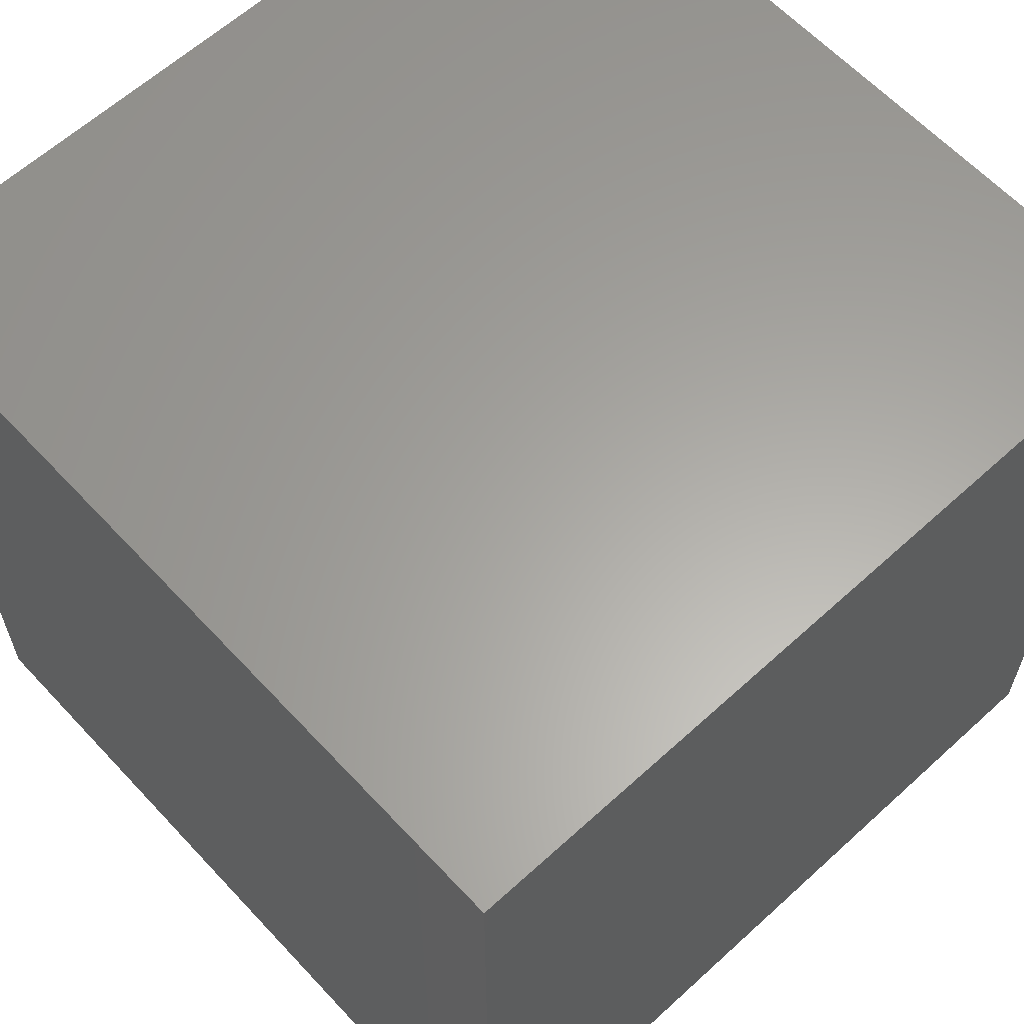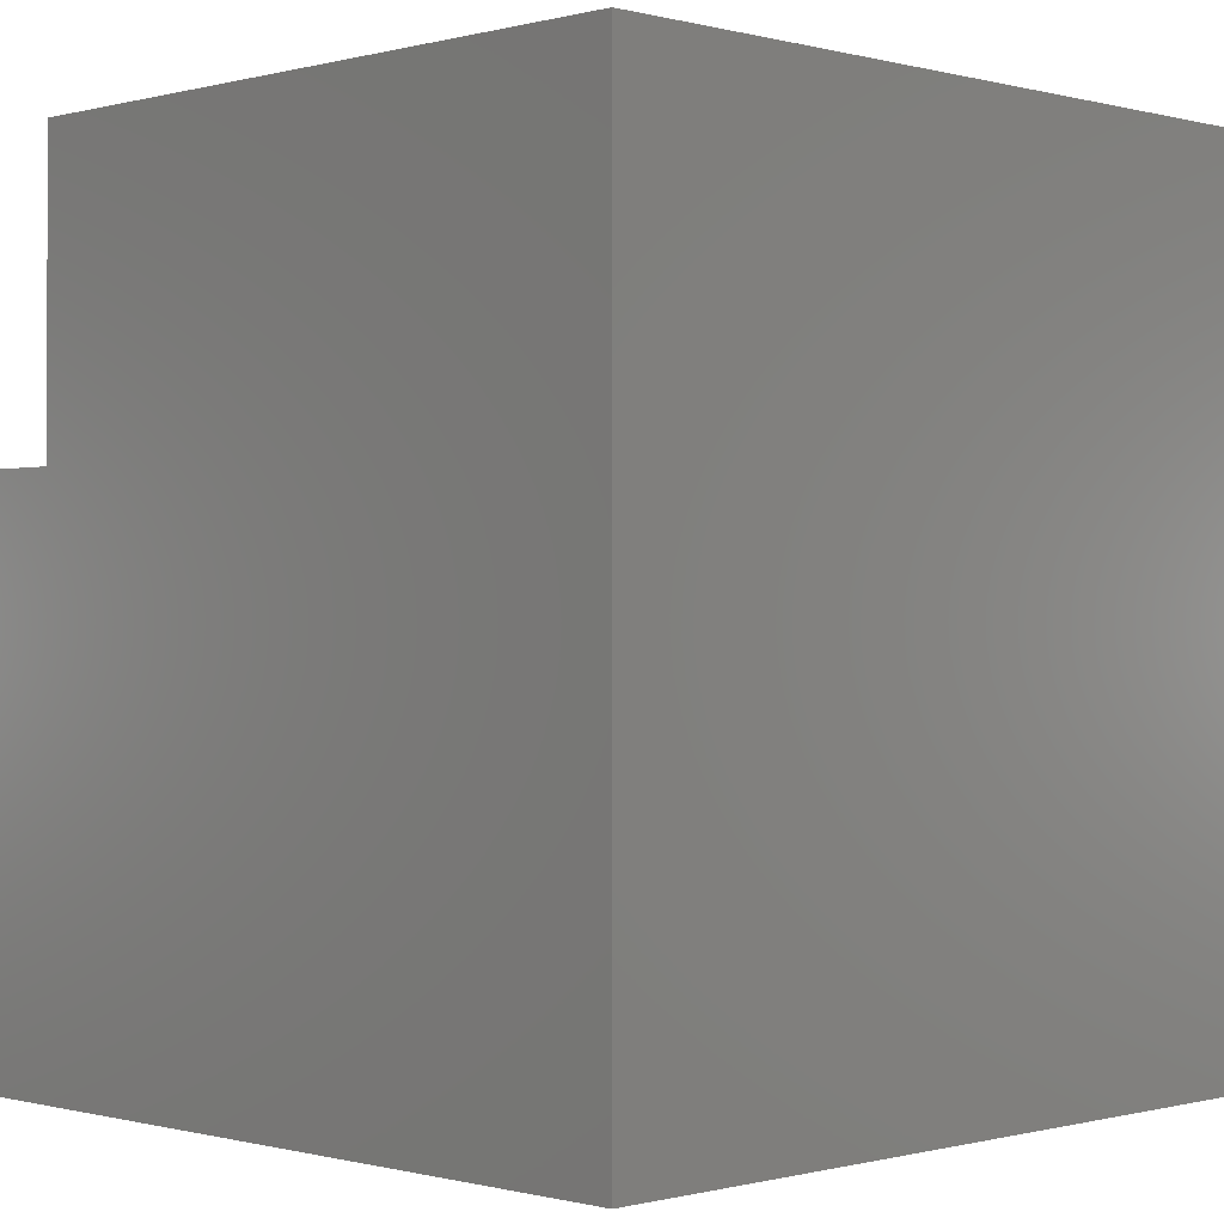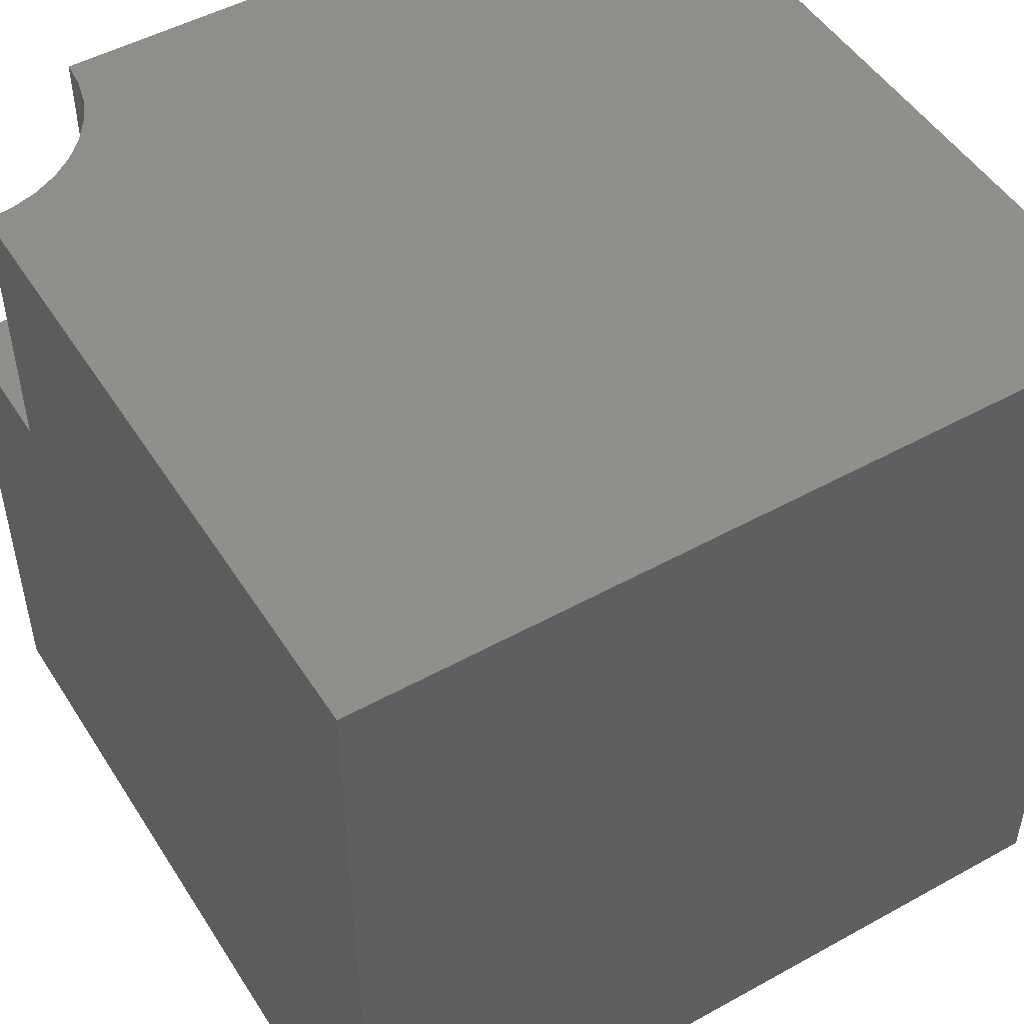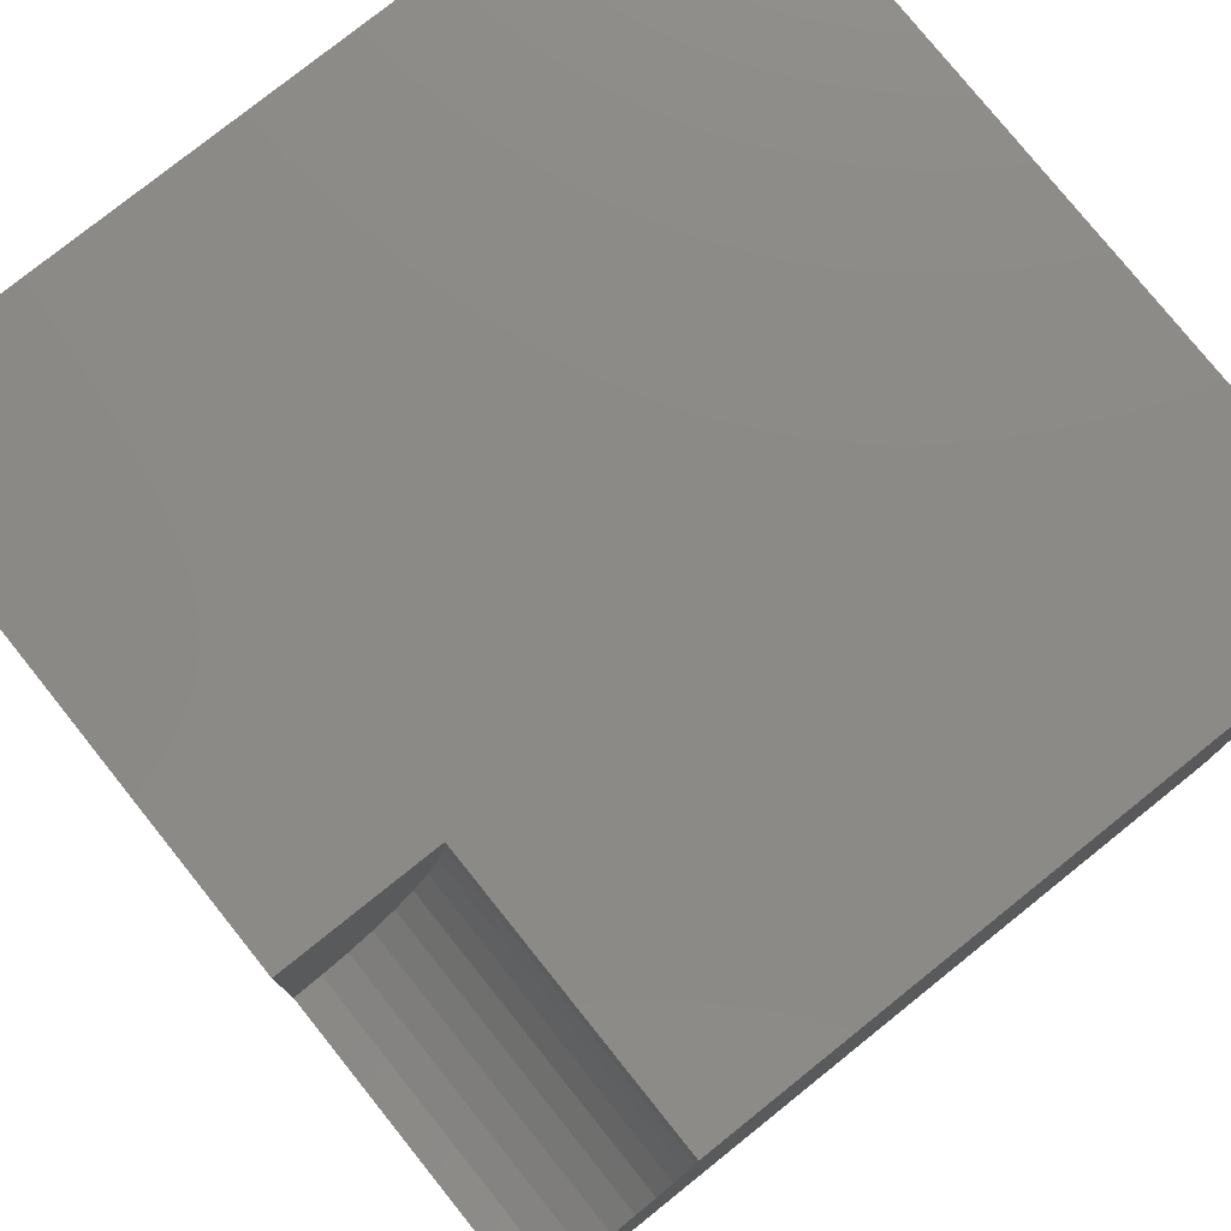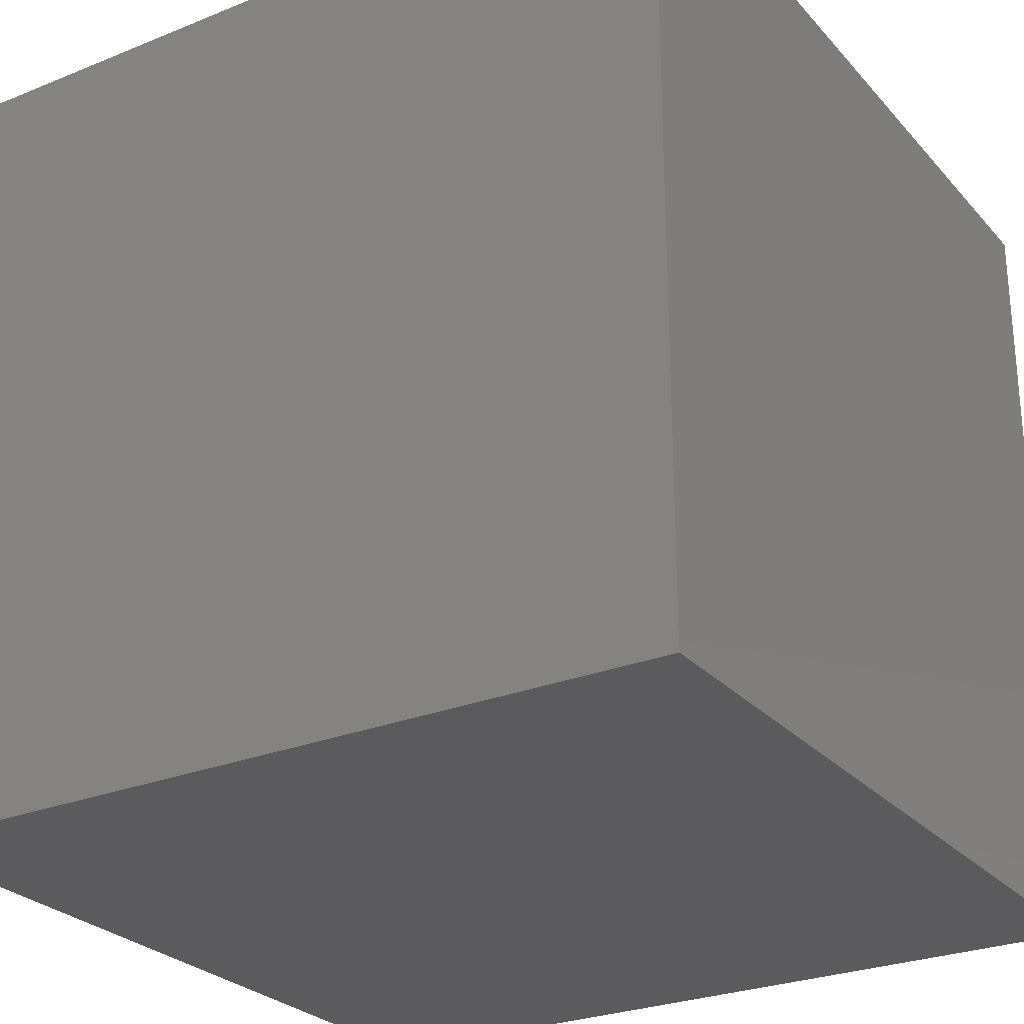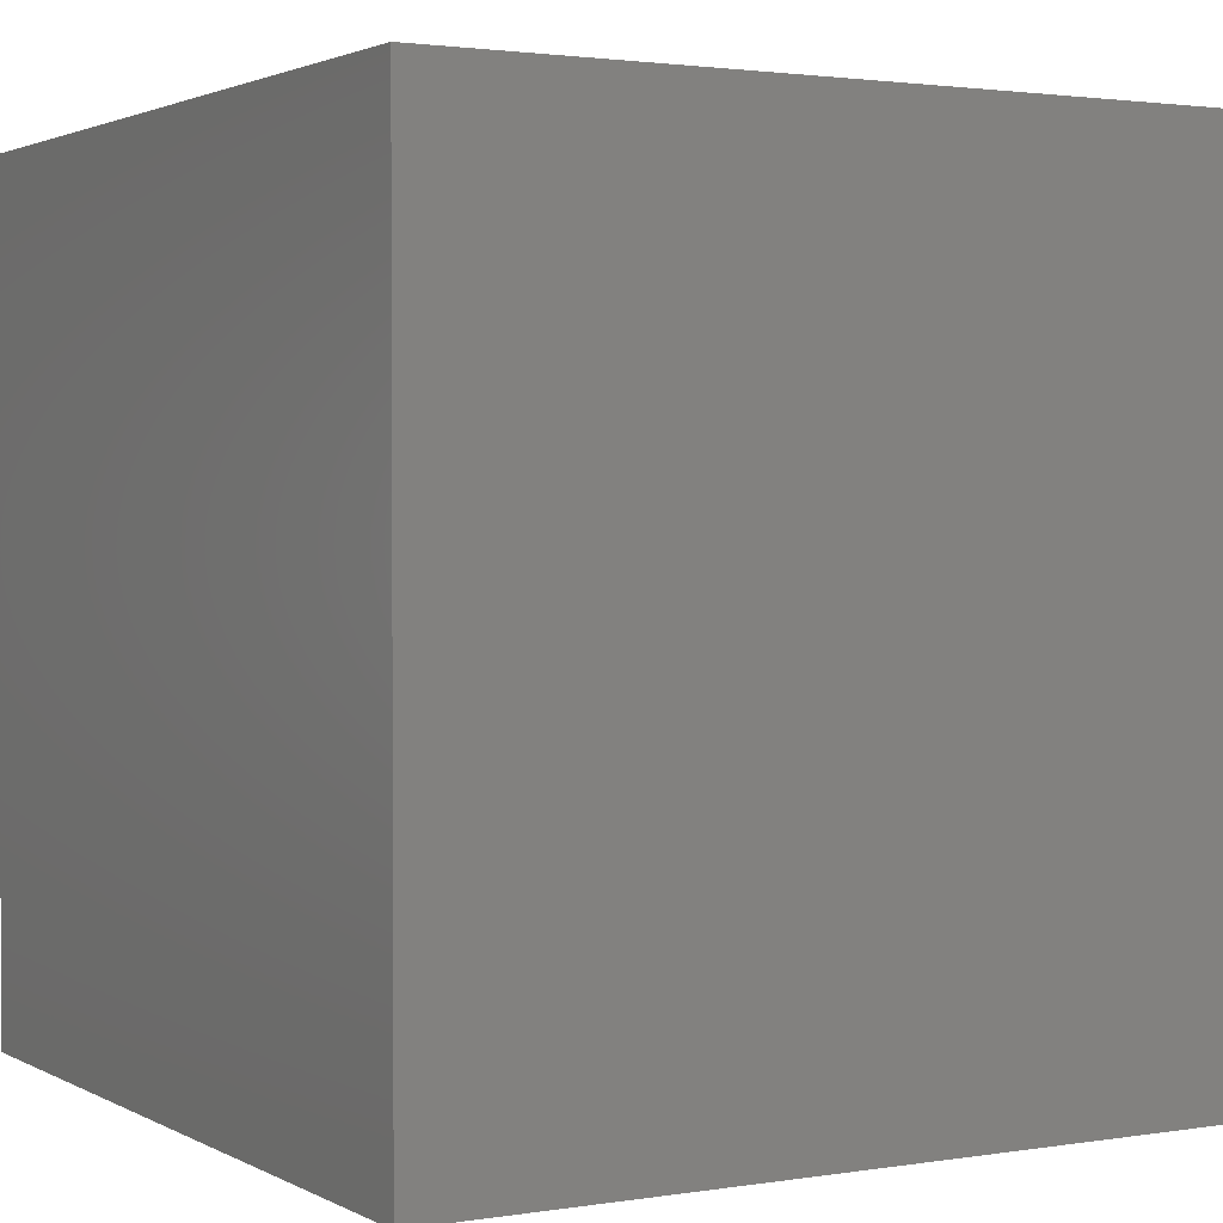
<metadata>
{"format":"stl","ext":"stl","renderer":"f3d","projection":"perspective","resolution":1024,"background":"white","views":[{"elev":62.0,"azim":47.2,"up":"+Z"},{"elev":-0.3,"azim":-45.0,"up":"+Z"},{"elev":49.5,"azim":-31.4,"up":"+Z"},{"elev":78.1,"azim":-38.7,"up":"+Y"},{"elev":-27.0,"azim":32.1,"up":"+Z"},{"elev":2.0,"azim":60.1,"up":"+Z"}]}
</metadata>
<code>
# stl→obj: 30 verts, 52 faces
v 0 10 6.469
v 0 10 0
v 0 8.091 6.469
v 0 0 0
v 0 8.091 10
v 0 0 10
v 0.3315 8.12 10
v 1.909 10 10
v 1.88 9.669 10
v 10 10 10
v 1.794 9.347 10
v 10 0 10
v 1.653 9.046 10
v 1.462 8.773 10
v 1.227 8.538 10
v 0.9545 8.347 10
v 0.6529 8.206 10
v 10 10 0
v 10 0 0
v 1.909 10 6.469
v -3.507e-16 8.091 6.469
v -3.507e-16 8.091 10
v 0.3315 8.12 6.469
v 0.6529 8.206 6.469
v 0.9545 8.347 6.469
v 1.227 8.538 6.469
v 1.462 8.773 6.469
v 1.653 9.046 6.469
v 1.794 9.347 6.469
v 1.88 9.669 6.469
f 1 2 3
f 3 2 4
f 3 4 5
f 5 4 6
f 7 5 6
f 8 9 10
f 10 9 11
f 10 11 12
f 12 11 13
f 12 13 14
f 14 15 12
f 12 15 16
f 12 16 6
f 6 16 17
f 6 17 7
f 18 10 19
f 19 10 12
f 2 18 4
f 4 18 19
f 8 10 20
f 20 10 18
f 20 18 1
f 1 18 2
f 19 12 4
f 4 12 6
f 21 22 7
f 21 7 23
f 23 7 17
f 23 17 24
f 24 17 16
f 24 16 25
f 25 16 15
f 25 15 26
f 26 15 14
f 26 14 27
f 27 14 13
f 27 13 28
f 28 13 11
f 28 11 29
f 29 11 9
f 29 9 30
f 30 9 8
f 30 8 20
f 30 20 1
f 24 1 23
f 23 1 21
f 24 25 1
f 1 25 26
f 1 26 27
f 27 28 1
f 1 28 29
f 1 29 30

</code>
